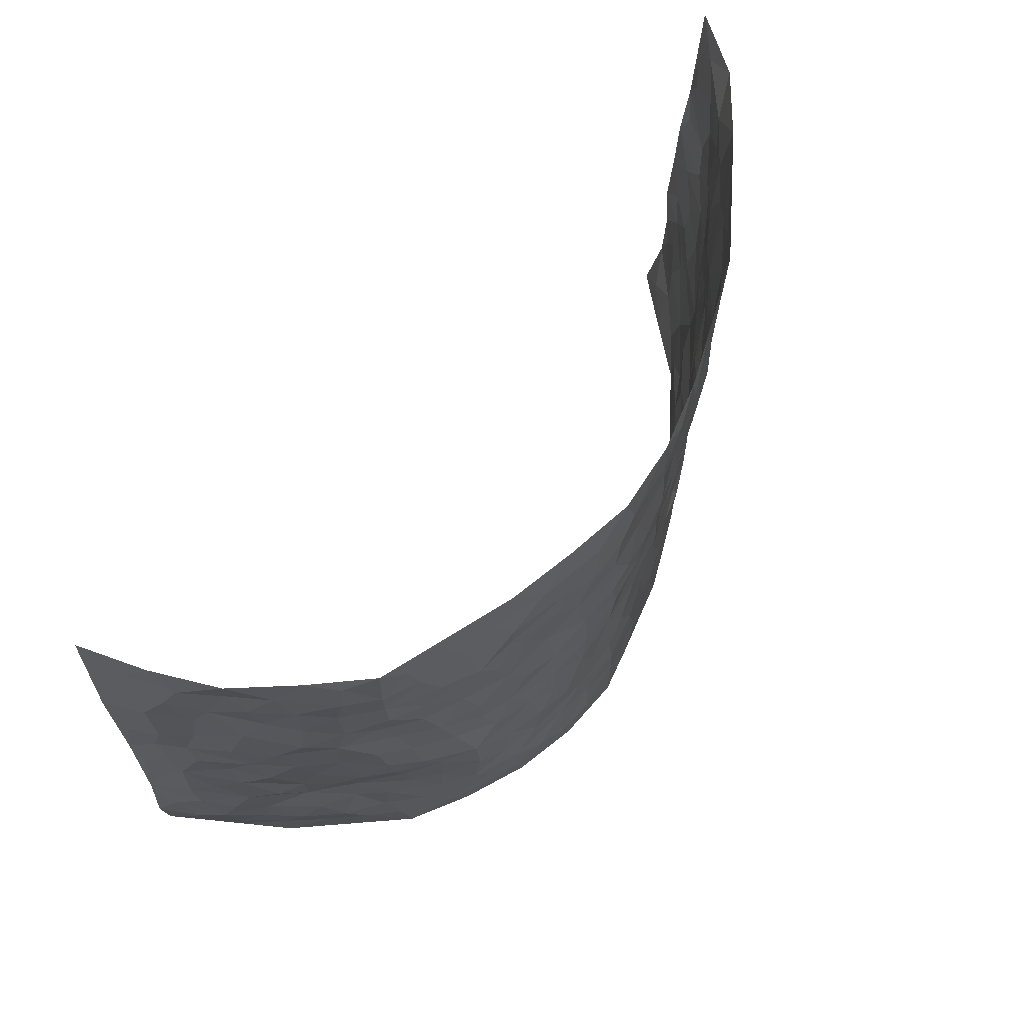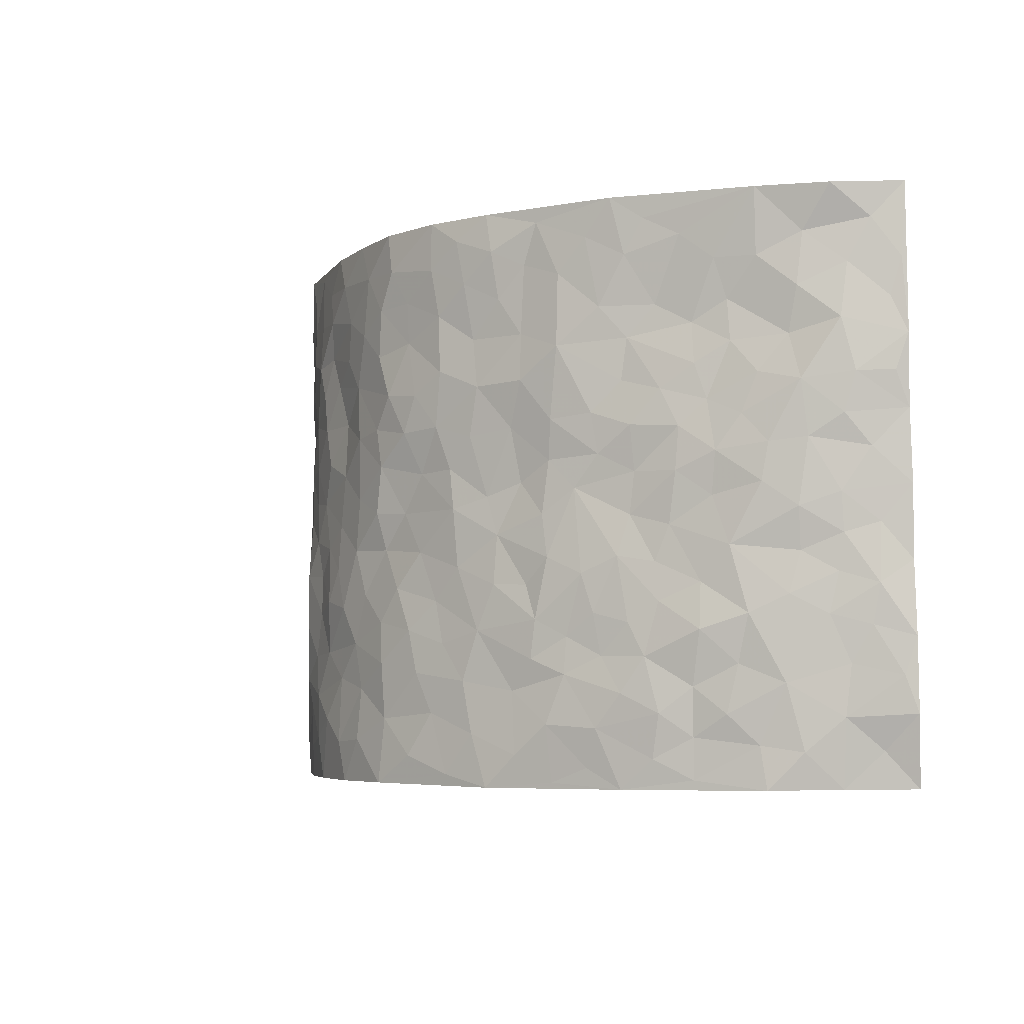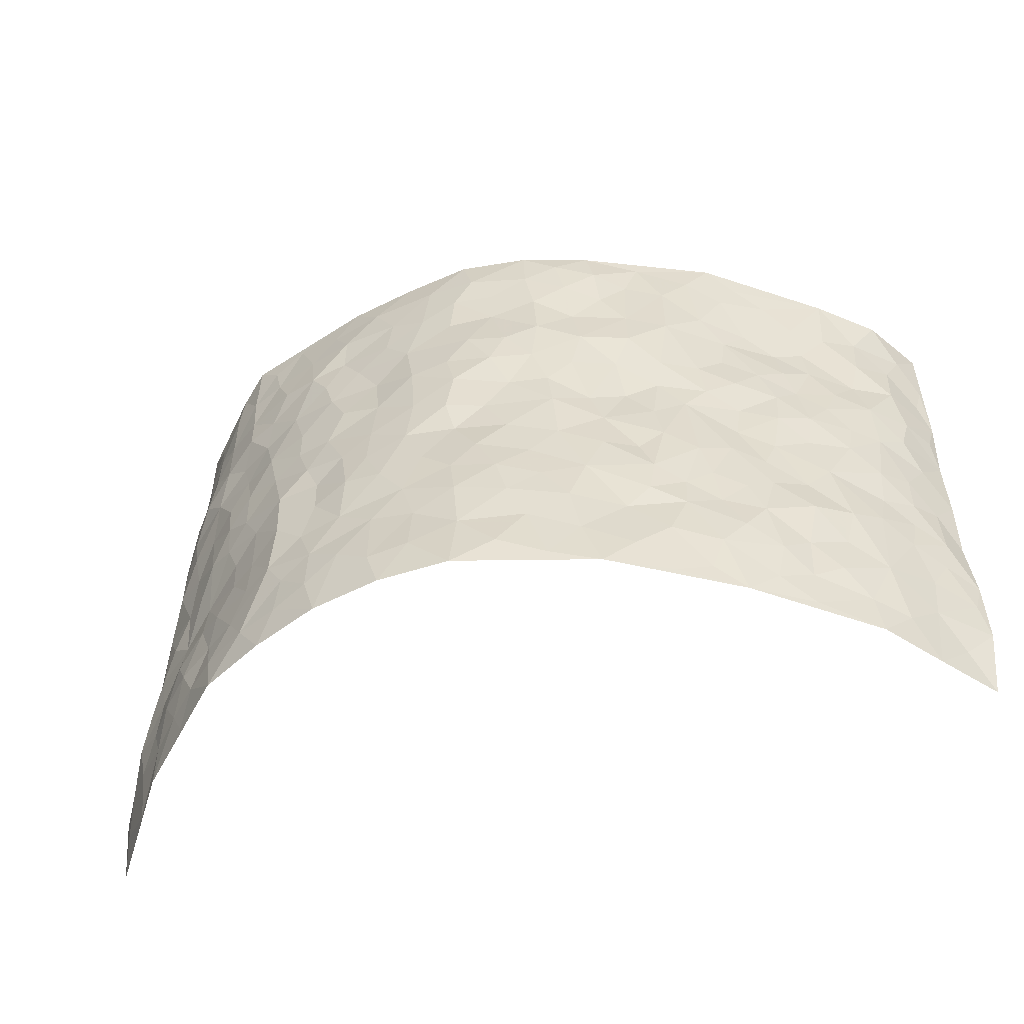
<metadata>
{"format":"obj","ext":"obj","renderer":"f3d","projection":"perspective","resolution":1024,"background":"white","views":[{"elev":68.5,"azim":128.7,"up":"+Y"},{"elev":-4.9,"azim":-126.7,"up":"+Y"},{"elev":-54.5,"azim":-164.4,"up":"+Y"}]}
</metadata>
<code>
v -0.8067 0.008366 0.3256
v -0.8285 1.003 0.2878
v 0.7704 -0.001046 0.3328
v 0.7349 0.9915 0.3604
v -0.6975 0.3969 0.1692
v -0.8207 0.5057 0.3044
v -0.7414 0.3627 0.2127
v 0.00558 0.003783 -0.1926
v -0.8254 0.2566 0.3039
v -0.7886 0.3434 0.2586
v -0.6474 0.005002 0.1368
v -0.8246 0.1309 0.3068
v -0.639 0.2949 0.1064
v -0.7271 0.00759 0.2328
v -0.7305 0.293 0.201
v -0.4492 0.003421 -0.008815
v -0.8114 0.1932 0.289
v -0.2768 0.1673 -0.1053
v -0.6866 0.3261 0.1532
v -0.7408 0.1246 0.2249
v -0.7745 0.07012 0.2789
v -0.6942 0.06775 0.1773
v -0.6029 0.1294 0.09037
v -0.6393 0.07835 0.1291
v -0.7496 0.212 0.2302
v -0.7777 0.2754 0.2528
v -0.6788 0.1806 0.1518
v -0.6186 0.2122 0.102
v -0.7507 0.4928 0.2113
v -0.8169 0.3812 0.3078
v -0.6649 0.9986 0.104
v -0.4967 0.2242 0.003577
v 0.2663 0.1575 -0.16
v -0.8264 0.753 0.2939
v -0.348 0.3934 -0.08482
v -0.6917 0.7545 0.153
v -0.7098 0.8331 0.1552
v -0.5298 0.4434 0.03161
v -0.5495 0.6066 0.03607
v -0.4627 0.9976 -0.03893
v -0.8129 0.6908 0.2768
v -0.6011 0.5638 0.07059
v -0.374 0.7527 -0.08406
v -0.4729 0.2813 -0.01165
v -0.4281 0.2261 -0.03338
v -0.4622 0.1635 -0.01983
v -0.42 0.6359 -0.04653
v -0.3446 0.5597 -0.07802
v 0.1716 0.4743 -0.1701
v -0.3171 0.2211 -0.09631
v -0.1999 0.6096 -0.1399
v -0.3557 0.6283 -0.08303
v -0.2872 0.05826 -0.1087
v -0.5691 0.7112 0.05415
v -0.3725 0.1948 -0.06811
v -0.7615 0.6208 0.2094
v -0.0308 0.3492 -0.1786
v 0.06574 0.3406 -0.1836
v 0.3014 0.4515 -0.1408
v -0.08644 0.5512 -0.1633
v -0.156 0.5553 -0.1513
v 0.09732 0.63 -0.1786
v -0.5723 0.3472 0.06231
v -0.6703 0.5758 0.1252
v -0.8083 0.8135 0.2712
v -0.5142 0.1304 0.01928
v -0.3419 0.01305 -0.07085
v -0.7044 0.469 0.1596
v -0.5574 0.1742 0.05721
v -0.5502 0.02067 0.06395
v -0.2335 0.002004 -0.1306
v -0.5526 0.09075 0.06167
v -0.4979 0.05488 0.01975
v -0.3992 0.03863 -0.04117
v -0.4215 0.1048 -0.04034
v -0.7771 0.6888 0.2213
v -0.8226 0.8779 0.2842
v -0.6599 0.511 0.1193
v 0.004564 0.9968 -0.1778
v -0.7146 0.6775 0.1575
v -0.5161 0.3161 0.01875
v -0.4699 0.4618 -0.003285
v 0.01258 0.5714 -0.186
v -0.04118 0.4831 -0.1685
v 0.0112 0.4202 -0.1746
v -0.1162 0.1283 -0.1631
v -0.5227 0.6706 0.01909
v -0.7831 0.5667 0.2494
v -0.6557 0.6925 0.1167
v -0.4199 0.2978 -0.04293
v -0.578 0.2688 0.05386
v -0.4629 0.6883 -0.01491
v -0.164 0.4844 -0.1499
v -0.2479 0.4357 -0.1162
v -0.5857 0.65 0.06713
v -0.004168 0.1179 -0.1868
v -0.3888 0.5098 -0.05772
v -0.3269 0.288 -0.09445
v -0.2257 0.5029 -0.1213
v -0.1711 0.3819 -0.1452
v -0.8194 0.6295 0.3007
v -0.6351 0.6241 0.09856
v -0.7179 0.5826 0.1695
v -0.3436 0.1108 -0.08466
v -0.479 0.5341 -0.0005457
v -0.6145 0.4078 0.08822
v -0.1217 0.3245 -0.1571
v -0.1408 0.2496 -0.1559
v -0.4812 0.6119 -0.01163
v 0.1132 0.7287 -0.1718
v 0.003136 0.2164 -0.1891
v -0.0667 0.2738 -0.1774
v 0.01191 0.2897 -0.1854
v -0.4034 0.3643 -0.05555
v -0.1868 0.184 -0.1453
v -0.5899 0.4899 0.07301
v -0.5092 0.3821 0.01763
v -0.4564 0.3927 -0.02081
v -0.2871 0.5243 -0.09368
v -0.2466 0.35 -0.1226
v -0.3348 0.4673 -0.08482
v -0.2158 0.2707 -0.1351
v -0.08224 0.4118 -0.1636
v -0.5451 0.5324 0.0324
v -0.08523 0.1985 -0.1739
v -0.2027 0.09372 -0.1382
v -0.3743 0.2586 -0.06404
v -0.787 0.4432 0.2643
v -0.7492 0.4256 0.217
v 0.09962 0.4231 -0.1824
v 0.2153 0.2381 -0.1675
v 0.08894 0.5167 -0.182
v 0.02598 0.4879 -0.1855
v 0.1738 0.393 -0.1751
v 0.6775 0.4948 0.1708
v 0.226 0.4342 -0.1615
v 0.2716 0.3136 -0.1505
v 0.165 0.5671 -0.1659
v 0.1245 0.9973 -0.1576
v -0.2761 0.6195 -0.1076
v 0.4174 0.8792 -0.07986
v 0.4773 0.9969 -0.05128
v -0.2042 0.7803 -0.1361
v -0.05313 0.8631 -0.1742
v -0.3044 0.348 -0.09639
v -0.4282 0.5656 -0.03822
v -0.06781 0.05384 -0.179
v -0.1492 0.02282 -0.1546
v 0.1288 0.002801 -0.1865
v 0.01841 0.8589 -0.1837
v -0.01176 0.699 -0.187
v 0.4105 0.1953 -0.08714
v 0.3457 0.2892 -0.1351
v 0.5499 0.5241 0.01667
v 0.5015 0.5458 -0.02933
v 0.4395 0.134 -0.06868
v 0.4911 0.2263 -0.02511
v 0.4067 0.361 -0.09259
v 0.02842 0.6405 -0.1849
v -0.054 0.6267 -0.1806
v -0.1409 0.7292 -0.1632
v -0.08153 0.6924 -0.1767
v -0.05429 0.7903 -0.1715
v -0.1297 0.6318 -0.1634
v 0.02577 0.7737 -0.1825
v 0.244 0.9974 -0.1314
v -0.0144 0.9253 -0.183
v -0.2576 0.8455 -0.1207
v -0.1929 0.8792 -0.1485
v -0.3017 0.7798 -0.1047
v -0.236 0.9974 -0.1316
v -0.2185 0.6956 -0.1383
v -0.3039 0.6994 -0.1086
v -0.1345 0.8289 -0.1614
v -0.1166 0.9975 -0.1655
v 0.2199 0.7457 -0.1453
v 0.1758 0.6668 -0.1538
v 0.328 0.5949 -0.1264
v 0.2648 0.523 -0.1464
v 0.2694 0.666 -0.1432
v 0.4161 0.7435 -0.08101
v 0.3541 0.6832 -0.1118
v 0.2884 0.7336 -0.1368
v 0.07308 0.9278 -0.1763
v 0.08369 0.8221 -0.1784
v 0.1495 0.857 -0.1657
v 0.2529 0.8729 -0.143
v 0.3231 0.7934 -0.1259
v 0.2365 0.5956 -0.1543
v -0.7668 0.8706 0.2145
v -0.6099 0.8172 0.09187
v -0.7628 0.7777 0.2027
v -0.7611 0.9988 0.1828
v -0.7939 0.9432 0.2429
v -0.7153 0.9233 0.1639
v -0.6568 0.8863 0.1141
v -0.555 0.9294 0.03468
v -0.5995 0.8863 0.07188
v -0.6164 0.7465 0.09238
v -0.5102 0.8146 0.02009
v -0.5592 0.7814 0.05816
v -0.4783 0.9002 -0.02076
v -0.3732 0.8773 -0.07999
v -0.5073 0.9597 -0.003706
v -0.4362 0.8154 -0.04191
v -0.42 0.9354 -0.05781
v -0.3292 0.9719 -0.09299
v -0.4714 0.7607 -0.009319
v -0.3048 0.9003 -0.1004
v -0.2507 0.9294 -0.1318
v 0.16 0.7843 -0.1629
v 0.2562 0.8042 -0.1369
v 0.1912 0.9331 -0.1545
v 0.3893 0.8115 -0.09694
v 0.3356 0.8801 -0.113
v 0.3745 0.9812 -0.08809
v 0.2876 0.9367 -0.1235
v 0.4329 0.9469 -0.07071
v 0.3782 0.4924 -0.107
v 0.3269 0.5286 -0.1269
v 0.4642 0.6033 -0.04754
v 0.4219 0.6638 -0.07683
v 0.4009 0.5876 -0.09394
v 0.3548 0.1889 -0.1283
v 0.4586 0.3338 -0.04951
v 0.4469 0.5214 -0.06647
v 0.3511 0.3879 -0.132
v -0.1195 0.9138 -0.1676
v -0.1778 0.9574 -0.1542
v 0.3224 0.1322 -0.1376
v 0.5543 0.01365 0.03694
v 0.2097 0.3338 -0.1727
v 0.2757 0.385 -0.1461
v 0.5364 0.2464 0.01691
v 0.6437 0.9965 0.1296
v 0.768 0.246 0.3337
v 0.4761 0.8108 -0.04789
v 0.6428 0.4851 0.1053
v 0.4738 0.7456 -0.05173
v 0.758 0.4959 0.3403
v 0.5954 0.292 0.08012
v 0.4898 0.4668 -0.04126
v 0.6741 0.3083 0.1557
v 0.5292 0.4138 -0.006512
v 0.4694 0.001322 -0.05233
v 0.09749 0.2529 -0.1842
v 0.4814 0.07622 -0.04206
v 0.1428 0.3194 -0.1829
v 0.4058 0.2657 -0.08979
v 0.7314 0.2624 0.2338
v 0.5852 0.4596 0.05292
v 0.5341 0.08143 0.009305
v 0.4394 0.4248 -0.07589
v 0.5587 0.37 0.02953
v 0.2919 0.2326 -0.1475
v 0.4545 0.2705 -0.05072
v 0.2688 0.07846 -0.1581
v 0.3612 0.001311 -0.1119
v 0.2472 0.00268 -0.1596
v 0.2083 0.1151 -0.1765
v 0.07472 0.1706 -0.1857
v 0.152 0.1901 -0.1795
v 0.564 0.1464 0.02912
v 0.6745 0.4209 0.1554
v 0.6518 0.2183 0.1356
v 0.5852 0.07991 0.0621
v 0.6008 0.3824 0.07552
v 0.6365 0.3366 0.1087
v 0.7342 0.3235 0.2472
v 0.657 0.5657 0.129
v 0.6188 0.144 0.08861
v 0.6622 0.1477 0.1463
v 0.707 0.3649 0.2094
v 0.7517 0.3459 0.3016
v 0.729 0.4357 0.2503
v 0.5325 0.3119 0.01933
v 0.697 0.1033 0.1915
v 0.3318 0.06257 -0.1311
v 0.4041 0.06767 -0.09663
v 0.07782 0.07887 -0.1928
v 0.1497 0.07299 -0.1867
v 0.7538 0.743 0.3463
v 0.6383 0.07785 0.1238
v 0.5934 0.2144 0.06188
v 0.7559 0.4209 0.3211
v 0.7334 0.5057 0.2725
v 0.6957 0.2479 0.1781
v 0.4991 0.1472 -0.01858
v 0.6381 0.0003201 0.127
v 0.4817 0.3928 -0.04207
v 0.7582 0.06064 0.2941
v 0.7824 0.1229 0.3251
v 0.7167 0.1777 0.2019
v 0.7426 0.1213 0.255
v 0.6904 0.007324 0.2067
v 0.7578 0.1848 0.2915
v 0.6072 0.5536 0.06623
v 0.6256 0.6312 0.08616
v 0.5487 0.6345 0.01148
v 0.6917 0.6886 0.2054
v 0.5833 0.7698 0.04359
v 0.7489 0.6199 0.3227
v 0.6691 0.64 0.1493
v 0.7078 0.5924 0.2285
v 0.6484 0.7424 0.1235
v 0.7073 0.528 0.2174
v 0.7341 0.5701 0.2837
v 0.7266 0.6558 0.2621
v 0.5936 0.6911 0.04525
v 0.5357 0.7221 -0.00322
v 0.4859 0.6736 -0.03156
v 0.7029 0.8486 0.2337
v 0.6308 0.8694 0.1106
v 0.6818 0.7739 0.196
v 0.7253 0.7736 0.2707
v 0.6678 0.842 0.1687
v 0.7435 0.8673 0.3506
v 0.6192 0.8007 0.09558
v 0.7415 0.8053 0.3266
v 0.6424 0.9297 0.1393
v 0.6958 0.9944 0.2436
v 0.5625 0.9966 0.03655
v 0.6866 0.9228 0.2065
v 0.7162 0.9227 0.2896
v 0.5983 0.9329 0.07125
v 0.532 0.8999 -0.01085
v 0.4792 0.8801 -0.04994
v 0.5244 0.9686 -0.01214
v 0.5379 0.8197 0.001318
v 0.5844 0.8592 0.04937
f 29 6 128
f 12 21 20
f 26 10 9
f 55 45 46
f 27 19 15
f 26 9 17
f 101 6 88
f 12 1 21
f 7 15 19
f 125 86 96
f 84 123 85
f 129 29 128
f 25 27 15
f 12 20 17
f 73 75 66
f 22 14 11
f 26 17 25
f 9 12 17
f 25 15 26
f 5 129 7
f 52 146 48
f 55 18 50
f 7 19 5
f 20 27 25
f 124 82 105
f 41 76 34
f 20 14 22
f 14 20 21
f 14 21 1
f 24 22 11
f 24 27 22
f 72 66 69
f 69 32 91
f 70 24 11
f 24 23 27
f 17 20 25
f 27 20 22
f 10 15 7
f 10 26 15
f 23 28 27
f 27 13 19
f 28 23 69
f 13 27 28
f 119 121 94
f 10 7 129
f 6 30 128
f 9 10 30
f 36 192 80
f 80 102 89
f 118 81 44
f 64 103 78
f 115 126 86
f 45 32 46
f 91 63 13
f 129 68 29
f 95 87 54
f 95 54 199
f 202 40 204
f 82 97 105
f 29 88 6
f 18 55 104
f 148 126 71
f 38 82 124
f 50 18 122
f 117 82 38
f 5 19 106
f 82 117 118
f 80 64 102
f 127 45 55
f 194 77 190
f 98 35 114
f 39 124 105
f 127 50 98
f 106 19 13
f 66 75 46
f 39 95 42
f 63 117 38
f 95 89 102
f 101 56 76
f 51 140 99
f 18 53 126
f 62 83 132
f 45 127 90
f 112 113 57
f 103 29 68
f 130 85 58
f 109 39 105
f 35 94 121
f 113 246 58
f 151 165 163
f 120 100 94
f 114 127 98
f 192 190 65
f 95 39 87
f 36 191 37
f 67 104 74
f 56 101 88
f 13 63 106
f 192 34 76
f 268 241 243
f 108 115 125
f 93 84 60
f 133 84 85
f 156 288 157
f 101 76 41
f 80 103 64
f 105 97 146
f 99 61 51
f 92 109 47
f 125 96 111
f 158 227 153
f 75 104 55
f 69 66 32
f 81 91 32
f 106 78 68
f 42 64 78
f 77 34 65
f 24 70 72
f 75 73 16
f 16 71 67
f 2 34 77
f 13 28 91
f 103 56 88
f 56 80 76
f 72 69 23
f 11 16 70
f 16 73 70
f 16 67 74
f 115 18 126
f 24 72 23
f 73 72 70
f 16 74 75
f 72 73 66
f 32 45 44
f 84 83 60
f 66 46 32
f 78 106 116
f 117 63 81
f 67 53 104
f 103 68 78
f 69 91 28
f 36 80 89
f 106 38 116
f 106 68 5
f 81 118 117
f 62 132 138
f 32 44 81
f 53 67 71
f 57 58 85
f 123 100 107
f 93 60 61
f 33 230 224
f 8 96 147
f 132 133 130
f 140 48 119
f 93 100 123
f 122 98 50
f 164 60 160
f 53 71 126
f 125 112 108
f 193 194 195
f 75 55 46
f 63 91 81
f 56 103 80
f 196 198 31
f 18 104 53
f 121 48 97
f 38 106 63
f 118 97 82
f 97 35 121
f 51 172 140
f 130 134 49
f 87 39 109
f 288 252 263
f 97 114 35
f 47 43 92
f 57 113 58
f 248 130 58
f 34 101 41
f 114 90 127
f 116 124 42
f 145 94 35
f 118 114 97
f 167 79 175
f 98 145 35
f 85 123 57
f 43 47 52
f 199 36 89
f 42 78 116
f 159 83 62
f 88 29 103
f 74 104 75
f 118 44 90
f 173 140 172
f 42 95 102
f 190 192 37
f 65 190 77
f 89 95 199
f 125 111 112
f 92 87 109
f 18 115 122
f 177 180 176
f 112 57 107
f 109 105 146
f 93 94 100
f 285 286 275
f 96 86 147
f 137 232 131
f 57 123 107
f 87 92 208
f 49 134 136
f 132 130 49
f 161 164 162
f 50 127 55
f 122 108 107
f 122 107 100
f 48 140 52
f 118 90 114
f 99 119 94
f 123 84 93
f 36 37 192
f 48 121 119
f 120 122 100
f 39 42 124
f 38 124 116
f 248 58 246
f 44 45 90
f 98 122 120
f 146 52 47
f 94 93 99
f 168 209 170
f 212 183 188
f 202 197 200
f 42 102 64
f 107 108 112
f 99 93 61
f 8 280 96
f 112 111 113
f 125 115 86
f 115 108 122
f 128 30 10
f 5 68 129
f 10 129 128
f 132 49 138
f 83 84 133
f 130 133 85
f 83 133 132
f 248 134 130
f 156 152 224
f 151 110 165
f 212 186 211
f 153 224 249
f 254 251 244
f 246 261 262
f 225 158 249
f 49 136 179
f 185 184 150
f 214 188 181
f 181 188 182
f 161 163 174
f 143 170 172
f 110 211 185
f 184 79 167
f 174 228 169
f 62 110 159
f 163 150 144
f 210 169 229
f 170 143 168
f 176 211 110
f 98 120 145
f 94 145 120
f 48 146 97
f 109 146 47
f 148 86 126
f 147 86 148
f 71 8 148
f 8 147 148
f 244 276 254
f 232 136 134
f 174 143 161
f 60 83 160
f 163 162 151
f 159 160 83
f 261 281 262
f 259 281 149
f 219 220 59
f 246 113 111
f 33 255 131
f 157 256 152
f 137 255 153
f 230 278 279
f 262 260 33
f 154 155 242
f 131 255 137
f 248 131 232
f 281 280 149
f 259 258 278
f 220 179 59
f 159 151 160
f 162 160 151
f 164 61 60
f 228 174 144
f 144 174 163
f 159 110 151
f 161 172 164
f 186 184 185
f 161 162 163
f 61 164 51
f 160 162 164
f 187 217 213
f 150 163 165
f 205 202 200
f 79 184 139
f 170 43 173
f 174 169 143
f 161 143 172
f 167 144 150
f 176 180 183
f 172 170 173
f 223 226 221
f 185 150 165
f 99 140 119
f 207 206 203
f 172 51 164
f 43 52 173
f 173 52 140
f 167 175 228
f 228 229 169
f 210 168 169
f 177 110 62
f 189 138 179
f 62 138 177
f 136 232 233
f 181 182 222
f 150 184 167
f 178 180 189
f 49 179 138
f 177 138 189
f 180 178 182
f 178 179 220
f 307 308 304
f 222 223 221
f 215 187 188
f 176 183 212
f 187 213 186
f 214 215 188
f 185 211 186
f 237 181 239
f 182 188 183
f 110 185 165
f 216 215 141
f 211 176 212
f 182 183 180
f 176 110 177
f 213 184 186
f 178 189 179
f 177 189 180
f 195 190 37
f 197 198 200
f 195 194 190
f 34 192 65
f 80 192 76
f 37 196 195
f 194 2 77
f 193 2 194
f 196 37 191
f 31 193 195
f 198 196 191
f 31 195 196
f 199 201 191
f 197 204 31
f 198 191 201
f 31 198 197
f 201 199 54
f 36 199 191
f 54 208 201
f 208 43 205
f 208 54 87
f 198 201 200
f 206 205 203
f 43 170 203
f 210 207 209
f 40 202 206
f 31 204 40
f 197 202 204
f 208 205 200
f 43 203 205
f 205 206 202
f 203 209 207
f 171 40 207
f 40 206 207
f 208 200 201
f 43 208 92
f 170 209 203
f 168 143 169
f 207 210 171
f 168 210 209
f 188 187 212
f 212 187 186
f 166 139 213
f 184 213 139
f 237 214 181
f 215 214 141
f 216 141 218
f 213 217 166
f 142 166 216
f 217 216 166
f 187 215 217
f 216 217 215
f 237 141 214
f 142 216 218
f 223 222 182
f 179 136 59
f 223 220 219
f 267 238 251
f 237 327 141
f 223 182 178
f 158 290 253
f 220 223 178
f 59 233 227
f 233 59 136
f 248 246 131
f 153 249 158
f 251 254 267
f 223 219 226
f 111 261 246
f 297 251 238
f 276 256 157
f 167 228 144
f 229 228 175
f 175 171 229
f 229 171 210
f 260 257 33
f 265 271 272
f 266 289 283
f 269 243 250
f 249 224 152
f 266 283 271
f 227 233 137
f 253 227 158
f 325 313 320
f 135 264 275
f 310 329 239
f 270 298 297
f 249 256 225
f 275 273 269
f 311 222 221
f 155 154 299
f 234 276 157
f 310 311 299
f 222 239 181
f 221 226 155
f 266 263 252
f 242 290 244
f 264 273 275
f 273 264 243
f 242 244 154
f 276 290 225
f 288 234 157
f 240 282 302
f 275 286 306
f 225 290 158
f 234 263 284
f 241 254 276
f 233 232 137
f 137 153 227
f 264 135 238
f 244 251 154
f 260 259 257
f 227 253 219
f 33 224 255
f 154 297 299
f 240 302 307
f 297 154 251
f 264 268 243
f 253 226 219
f 271 284 263
f 277 294 293
f 290 242 253
f 241 234 284
f 59 227 219
f 242 155 226
f 252 245 231
f 157 152 156
f 257 230 33
f 152 256 249
f 278 230 257
f 262 33 131
f 224 153 255
f 259 278 257
f 134 248 232
f 230 279 224
f 96 261 111
f 261 96 280
f 280 281 261
f 246 262 131
f 252 247 245
f 268 267 241
f 283 277 272
f 288 247 252
f 275 274 285
f 295 291 294
f 267 268 264
f 263 234 288
f 309 310 299
f 290 276 244
f 283 272 271
f 267 254 241
f 265 243 241
f 236 240 285
f 297 238 270
f 303 305 298
f 241 276 234
f 221 155 299
f 272 277 293
f 250 243 287
f 286 285 240
f 284 271 265
f 271 263 266
f 295 3 291
f 225 256 276
f 241 284 265
f 289 266 231
f 3 292 291
f 321 235 323
f 293 294 296
f 279 278 258
f 245 279 258
f 279 156 224
f 260 281 259
f 280 8 149
f 262 281 260
f 231 266 252
f 267 264 238
f 306 304 270
f 283 289 295
f 243 269 273
f 236 269 250
f 294 292 296
f 274 236 285
f 269 274 275
f 250 287 293
f 245 289 231
f 236 274 269
f 156 279 247
f 242 226 253
f 247 279 245
f 243 265 287
f 288 156 247
f 265 272 293
f 296 292 236
f 293 287 265
f 295 294 277
f 277 283 295
f 236 250 296
f 289 3 295
f 292 294 291
f 293 296 250
f 300 304 308
f 325 320 235
f 329 330 326
f 270 304 303
f 270 303 298
f 309 305 301
f 135 306 270
f 299 297 298
f 298 309 299
f 238 135 270
f 300 314 305
f 303 300 305
f 304 306 307
f 300 303 304
f 282 319 315
f 322 325 235
f 275 306 135
f 307 306 286
f 240 307 286
f 308 307 302
f 302 282 308
f 308 282 315
f 305 309 298
f 310 309 301
f 310 301 329
f 310 239 311
f 222 311 239
f 299 311 221
f 319 312 315
f 312 323 316
f 301 305 318
f 305 314 316
f 300 308 315
f 316 314 312
f 312 314 315
f 315 314 300
f 323 312 324
f 316 313 318
f 282 4 317
f 330 313 325
f 4 321 324
f 235 320 323
f 282 317 319
f 312 319 317
f 326 325 322
f 316 320 313
f 316 318 305
f 142 218 327
f 327 218 141
f 316 323 320
f 324 312 317
f 4 324 317
f 321 323 324
f 318 313 330
f 328 326 322
f 326 327 329
f 329 327 237
f 326 328 327
f 322 142 328
f 327 328 142
f 329 237 239
f 301 318 330
f 326 330 325
f 330 329 301

</code>
